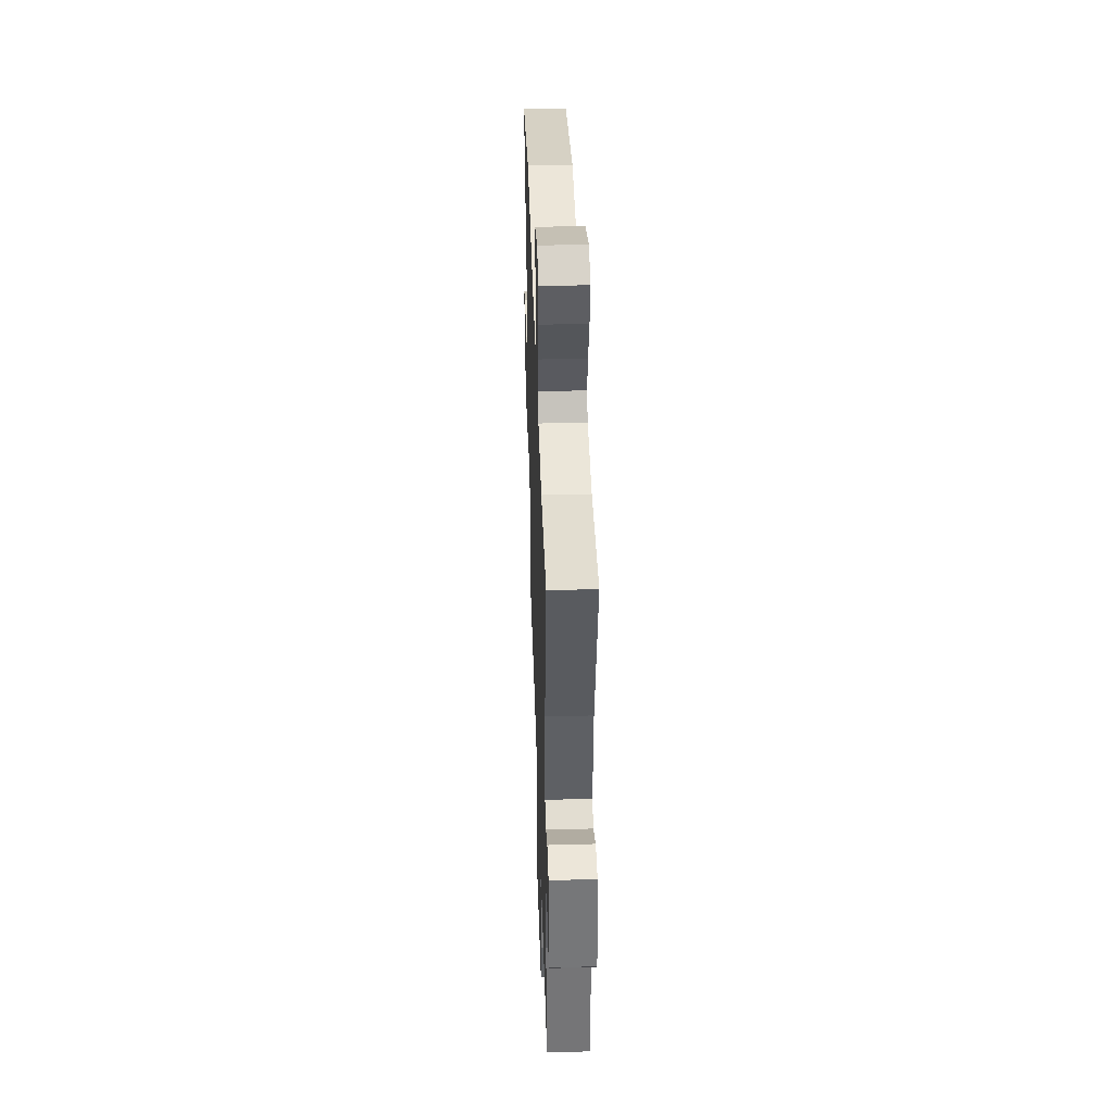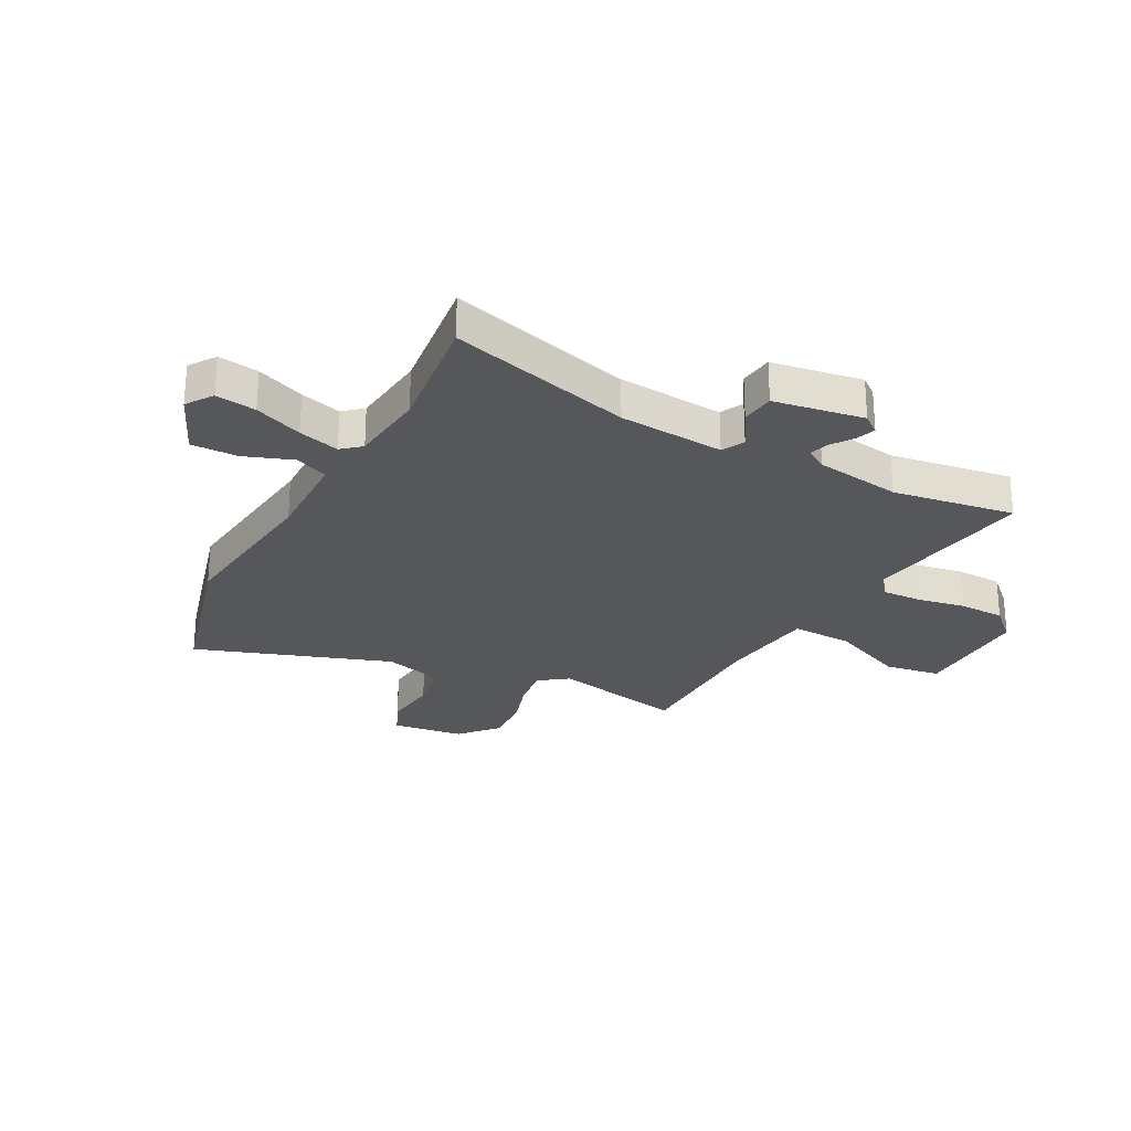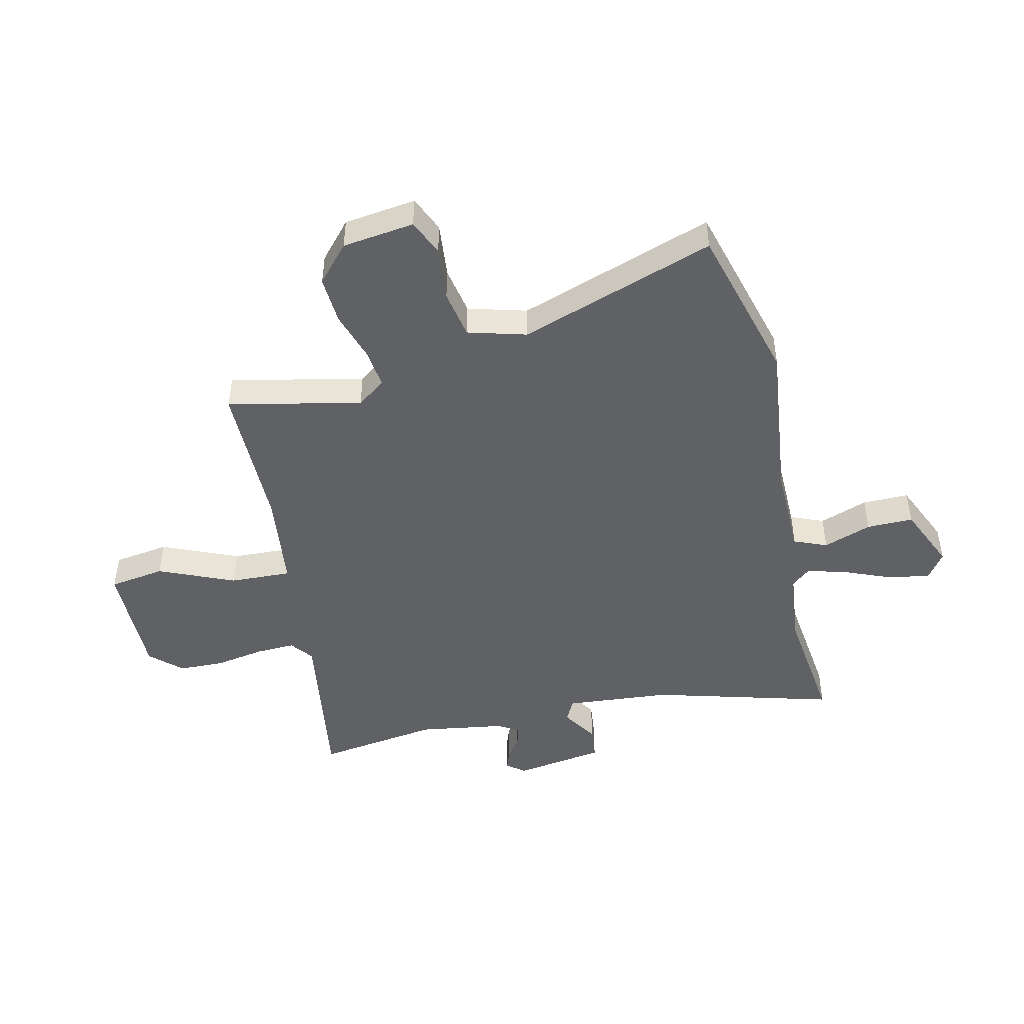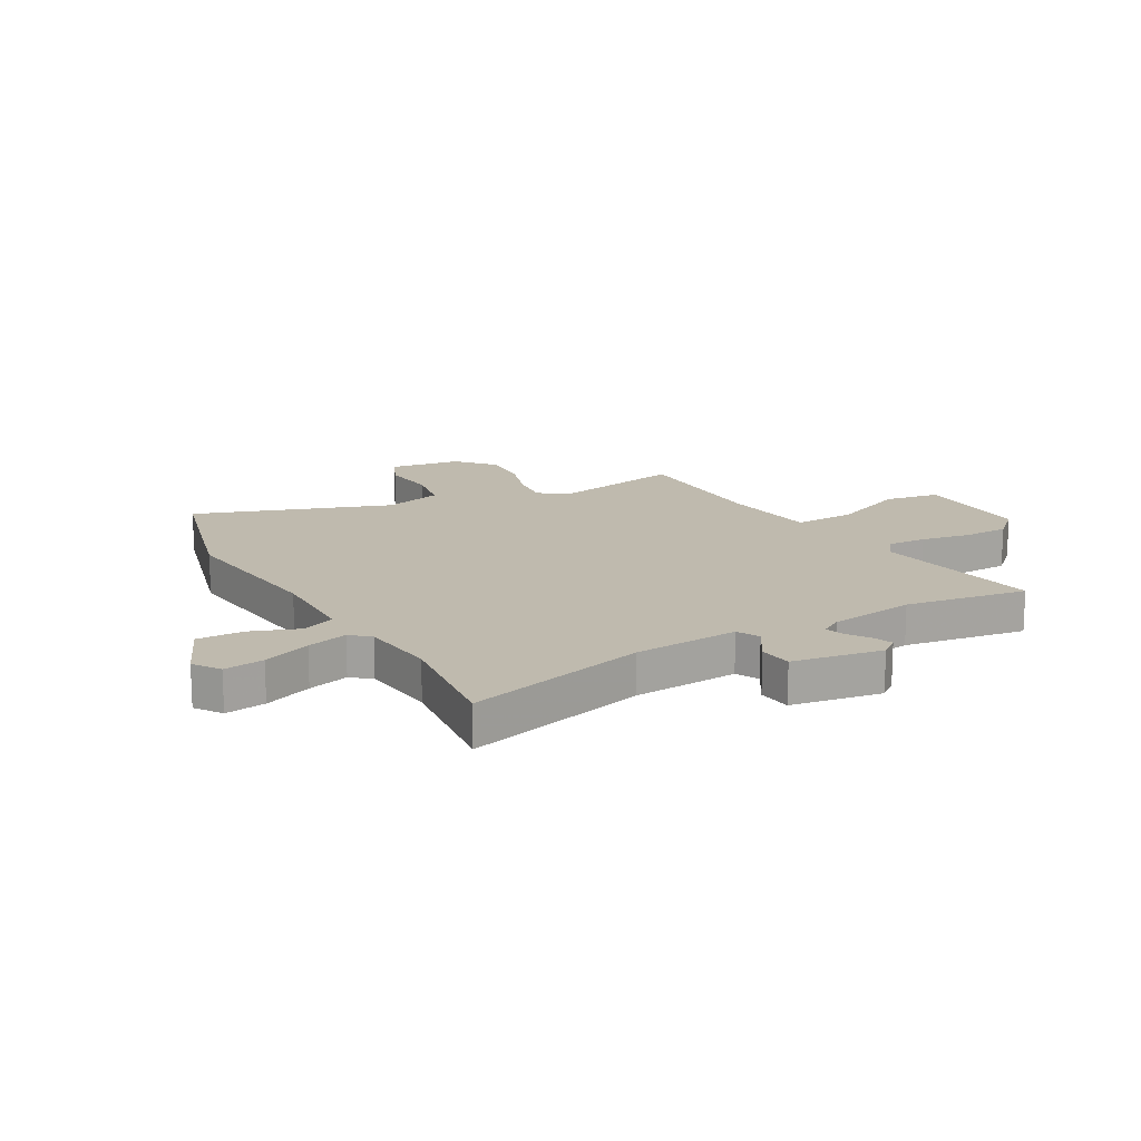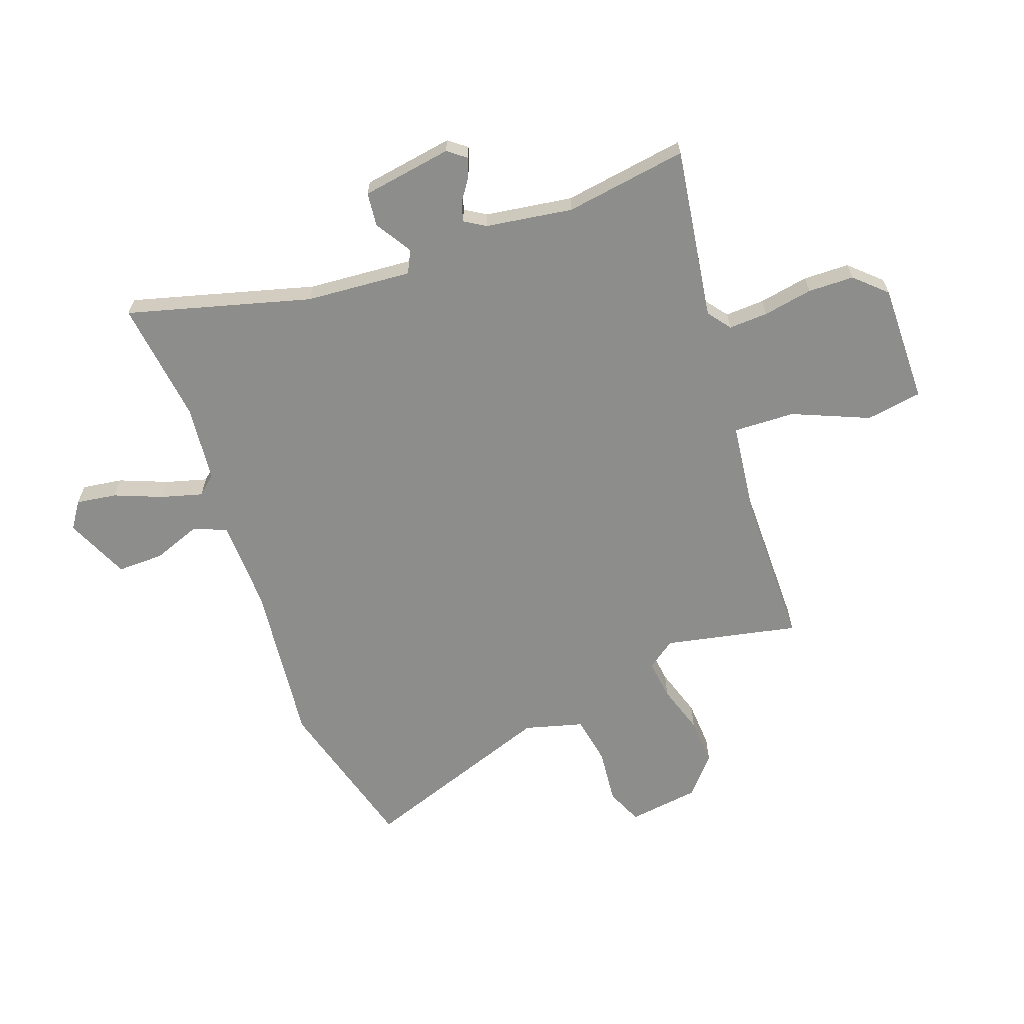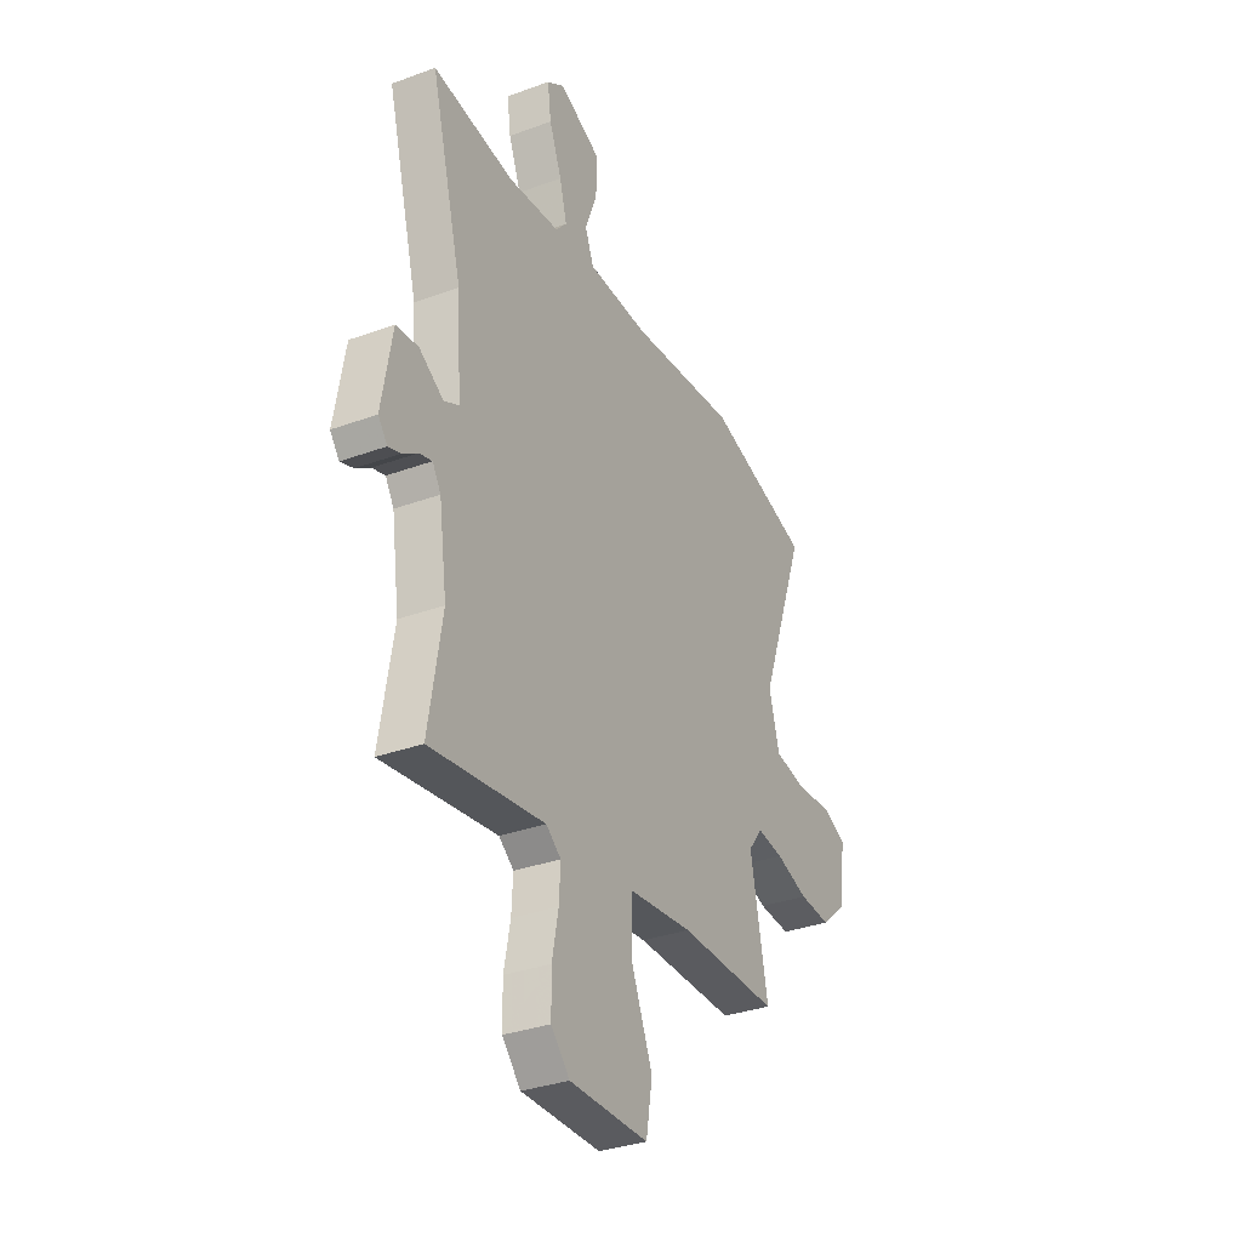
<metadata>
{"format":"obj","ext":"obj","renderer":"f3d","projection":"perspective","resolution":1024,"background":"white","views":[{"elev":42.8,"azim":88.1,"up":"+Z"},{"elev":-26.5,"azim":61.3,"up":"+Y"},{"elev":-46.6,"azim":-77.8,"up":"+Y"},{"elev":15.8,"azim":59.9,"up":"+Y"},{"elev":-64.4,"azim":109.3,"up":"+Y"},{"elev":-33.0,"azim":116.8,"up":"+Z"}]}
</metadata>
<code>
v -0.5 0.07 -0.48
v -0.452 0.07 -0.238
v -0.49 0.07 -0.187
v -0.563 0.07 -0.197
v -0.652 0.07 -0.226
v -0.739 0.07 -0.232
v -0.807 0.07 -0.174
v -0.826 0.07 -0.044
v -0.761 0.07 -0.015
v -0.661 0.07 -0.024
v -0.573 0.07 -0.007
v -0.545 0.07 0.099
v -0.672 0.07 0.451
v -0.385 0.07 0.533
v -0.089 0.07 0.503
v 0.078 0.07 0.508
v 0.102 0.07 0.568
v 0.069 0.07 0.655
v 0.067 0.07 0.739
v 0.182 0.07 0.791
v 0.23 0.07 0.759
v 0.22 0.07 0.686
v 0.186 0.07 0.599
v 0.166 0.07 0.525
v 0.196 0.07 0.491
v 0.335 0.07 0.478
v 0.558 0.07 0.508
v 0.471 0.07 0.177
v 0.458 0.07 -0.014
v 0.499 0.07 -0.034
v 0.565 0.07 0.008
v 0.626 0.07 0.002
v 0.654 0.07 -0.161
v 0.629 0.07 -0.194
v 0.594 0.07 -0.182
v 0.554 0.07 -0.155
v 0.519 0.07 -0.145
v 0.496 0.07 -0.183
v 0.474 0.07 -0.34
v 0.51 0.07 -0.561
v 0.198 0.07 -0.517
v 0.157 0.07 -0.549
v 0.161 0.07 -0.62
v 0.178 0.07 -0.709
v 0.177 0.07 -0.792
v 0.126 0.07 -0.848
v -0.091 0.07 -0.848
v -0.108 0.07 -0.747
v -0.051 0.07 -0.609
v -0.048 0.07 -0.498
v -0.226 0.07 -0.478
v -0.5 0 -0.48
v -0.452 0 -0.238
v -0.49 0 -0.187
v -0.563 0 -0.197
v -0.652 0 -0.226
v -0.739 0 -0.232
v -0.807 0 -0.174
v -0.826 0 -0.044
v -0.761 0 -0.015
v -0.661 0 -0.024
v -0.573 0 -0.007
v -0.545 0 0.099
v -0.672 0 0.451
v -0.385 0 0.533
v -0.089 0 0.503
v 0.078 0 0.508
v 0.102 0 0.568
v 0.069 0 0.655
v 0.067 0 0.739
v 0.182 0 0.791
v 0.23 0 0.759
v 0.22 0 0.686
v 0.186 0 0.599
v 0.166 0 0.525
v 0.196 0 0.491
v 0.335 0 0.478
v 0.558 0 0.508
v 0.471 0 0.177
v 0.458 0 -0.014
v 0.499 0 -0.034
v 0.565 0 0.008
v 0.626 0 0.002
v 0.654 0 -0.161
v 0.629 0 -0.194
v 0.594 0 -0.182
v 0.554 0 -0.155
v 0.519 0 -0.145
v 0.496 0 -0.183
v 0.474 0 -0.34
v 0.51 0 -0.561
v 0.198 0 -0.517
v 0.157 0 -0.549
v 0.161 0 -0.62
v 0.178 0 -0.709
v 0.177 0 -0.792
v 0.126 0 -0.848
v -0.091 0 -0.848
v -0.108 0 -0.747
v -0.051 0 -0.609
v -0.048 0 -0.498
v -0.226 0 -0.478
f 47 48 49
f 46 47 49
f 45 46 49
f 44 45 49
f 43 44 49
f 42 43 49 50
f 41 42 50
f 39 40 41
f 41 50 51
f 39 41 51
f 38 39 51
f 34 35 36
f 33 34 36
f 32 33 36
f 31 32 36
f 30 31 36
f 29 30 36 37
f 26 27 28
f 25 26 28 29
f 51 1 2
f 38 51 2
f 37 38 2
f 29 37 2
f 25 29 2
f 24 25 2
f 21 22 23
f 20 21 23
f 19 20 23
f 18 19 23
f 17 18 23
f 12 13 14 15
f 11 12 15 16
f 8 9 10
f 7 8 10
f 6 7 10
f 5 6 10
f 4 5 10
f 3 4 10 11
f 2 3 11 16
f 16 17 23 24
f 2 16 24
f 100 99 98
f 100 98 97
f 100 97 96
f 100 96 95
f 100 95 94
f 101 100 94 93
f 101 93 92
f 92 91 90
f 102 101 92
f 102 92 90
f 102 90 89
f 87 86 85
f 87 85 84
f 87 84 83
f 87 83 82
f 87 82 81
f 88 87 81 80
f 79 78 77
f 80 79 77 76
f 53 52 102
f 53 102 89
f 53 89 88
f 53 88 80
f 53 80 76
f 53 76 75
f 74 73 72
f 74 72 71
f 74 71 70
f 74 70 69
f 74 69 68
f 66 65 64 63
f 67 66 63 62
f 61 60 59
f 61 59 58
f 61 58 57
f 61 57 56
f 61 56 55
f 62 61 55 54
f 67 62 54 53
f 75 74 68 67
f 75 67 53
f 1 52 53 2
f 2 53 54 3
f 3 54 55 4
f 4 55 56 5
f 5 56 57 6
f 6 57 58 7
f 7 58 59 8
f 8 59 60 9
f 9 60 61 10
f 10 61 62 11
f 11 62 63 12
f 12 63 64 13
f 13 64 65 14
f 14 65 66 15
f 15 66 67 16
f 16 67 68 17
f 17 68 69 18
f 18 69 70 19
f 19 70 71 20
f 20 71 72 21
f 21 72 73 22
f 22 73 74 23
f 23 74 75 24
f 24 75 76 25
f 25 76 77 26
f 26 77 78 27
f 27 78 79 28
f 28 79 80 29
f 29 80 81 30
f 30 81 82 31
f 31 82 83 32
f 32 83 84 33
f 33 84 85 34
f 34 85 86 35
f 35 86 87 36
f 36 87 88 37
f 37 88 89 38
f 38 89 90 39
f 39 90 91 40
f 40 91 92 41
f 41 92 93 42
f 42 93 94 43
f 43 94 95 44
f 44 95 96 45
f 45 96 97 46
f 46 97 98 47
f 47 98 99 48
f 48 99 100 49
f 49 100 101 50
f 50 101 102 51
f 51 102 52 1

</code>
